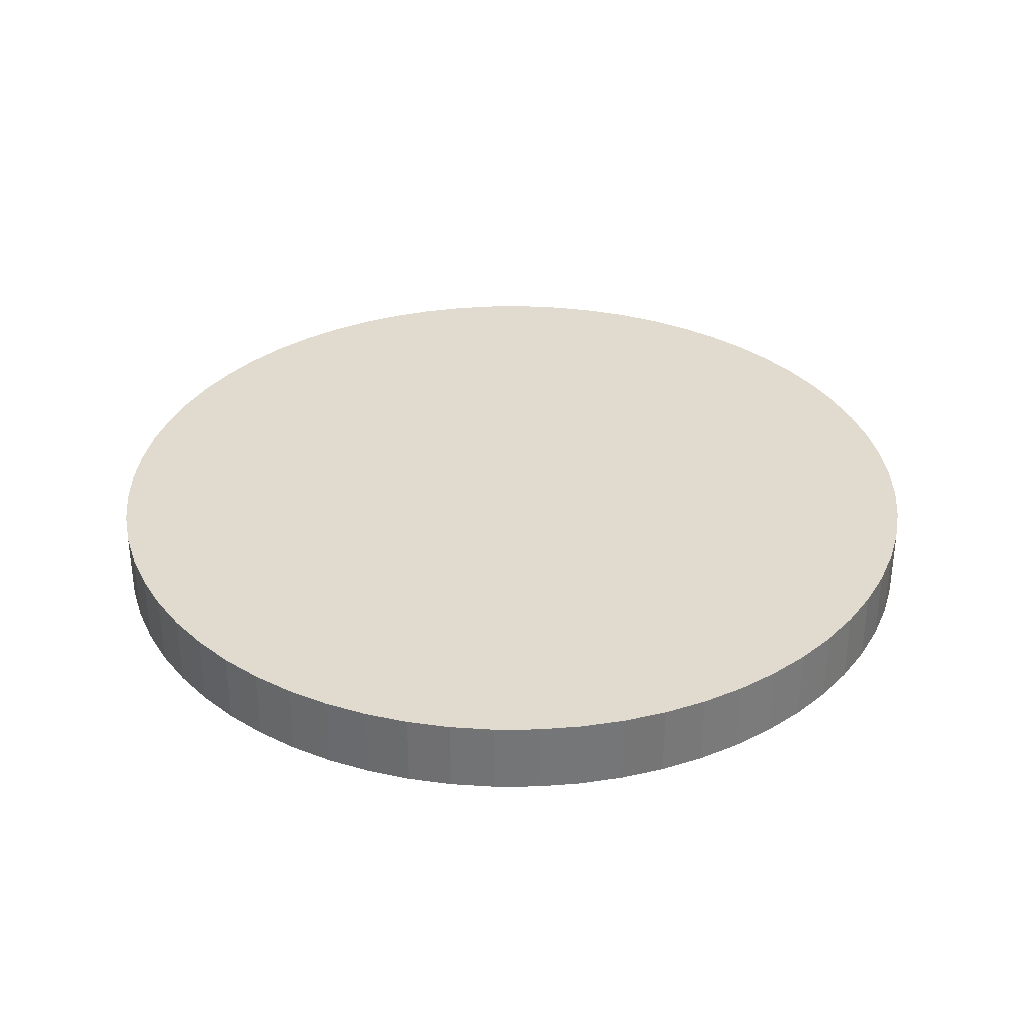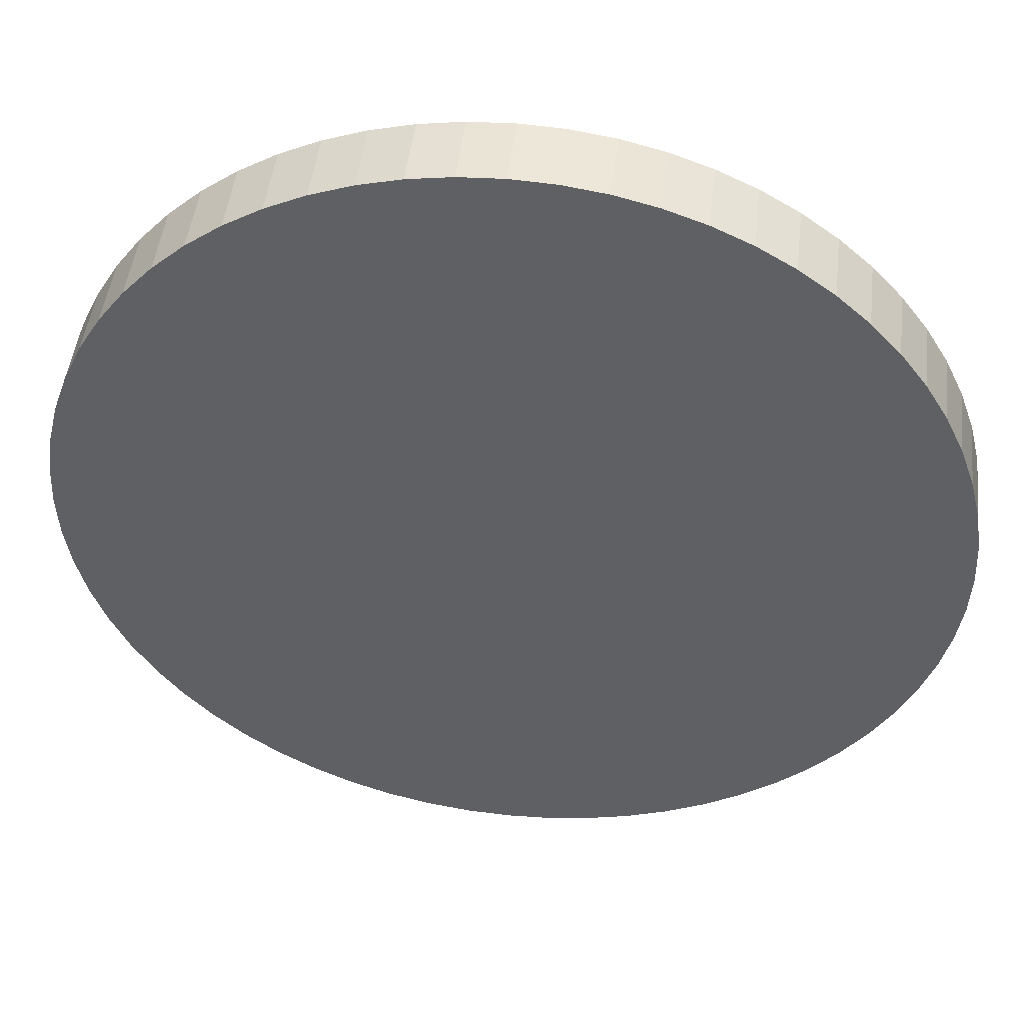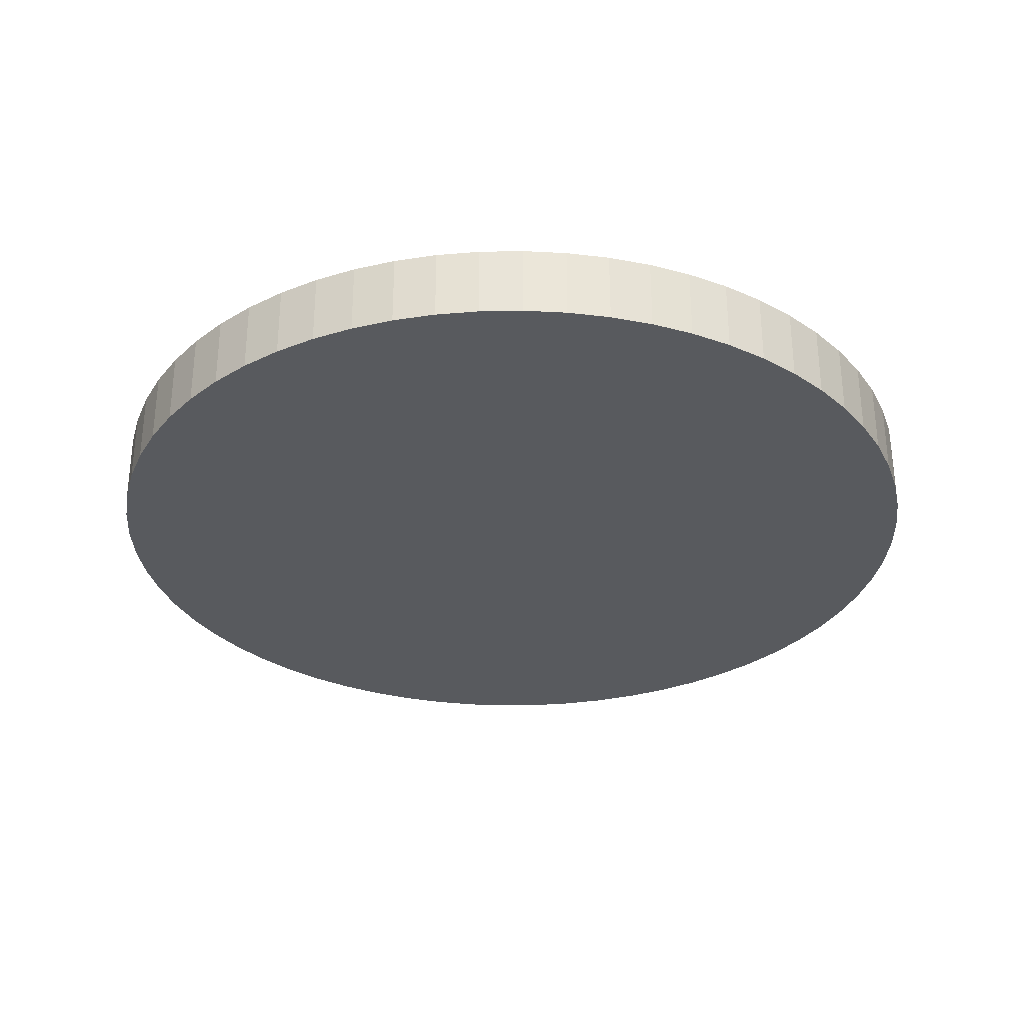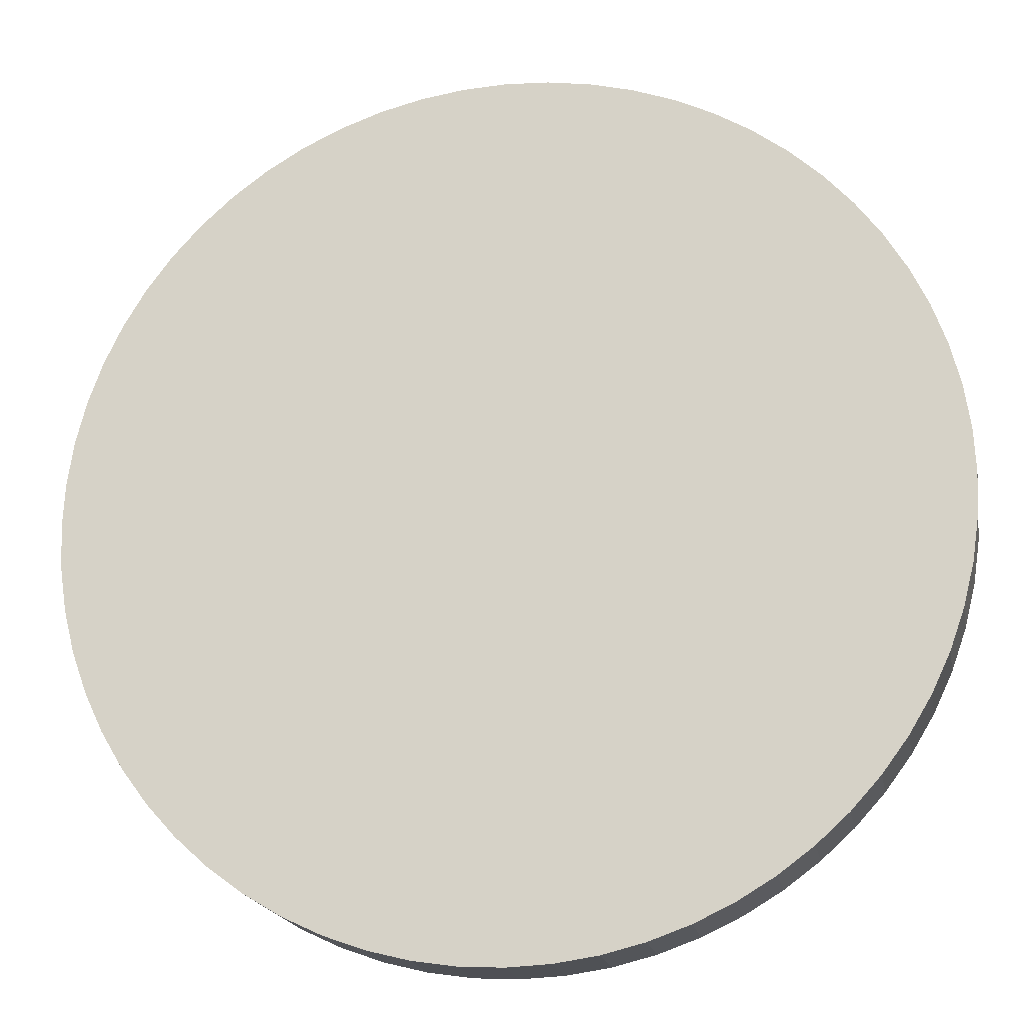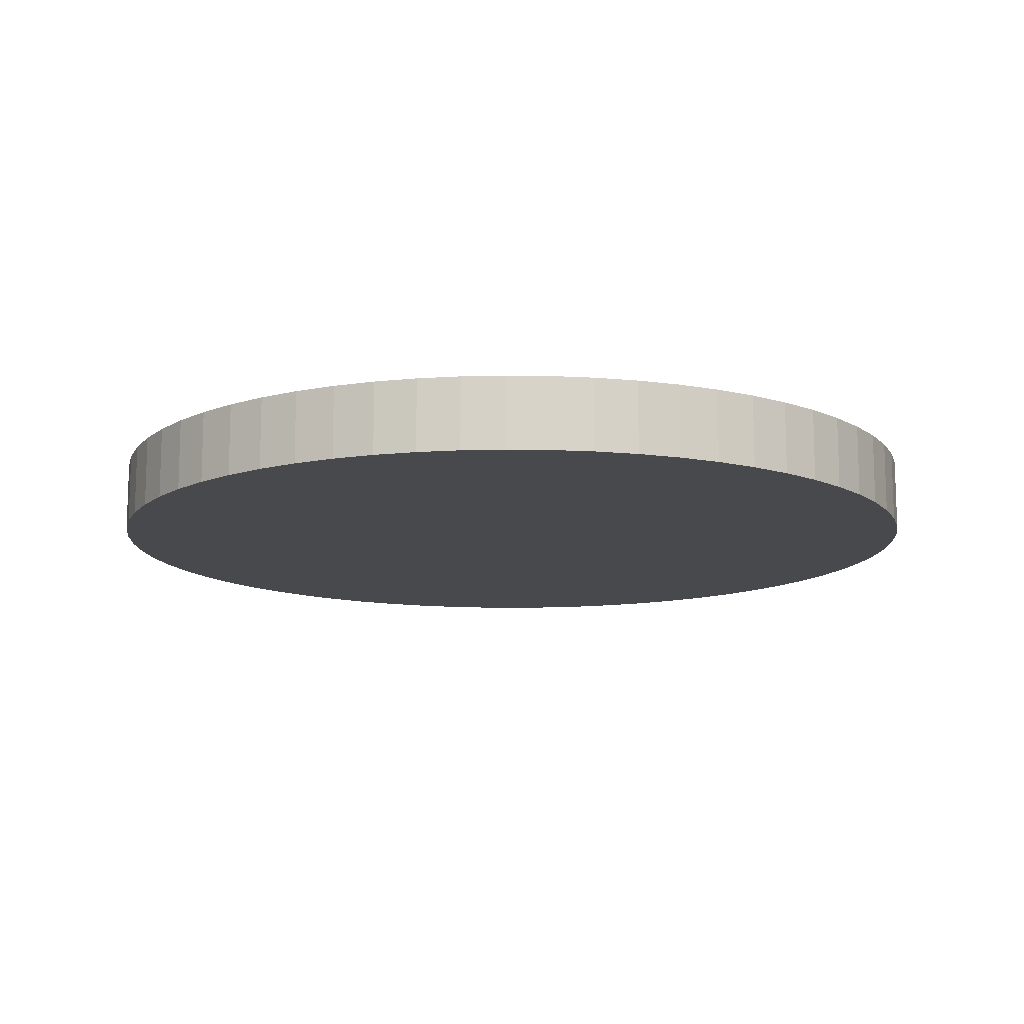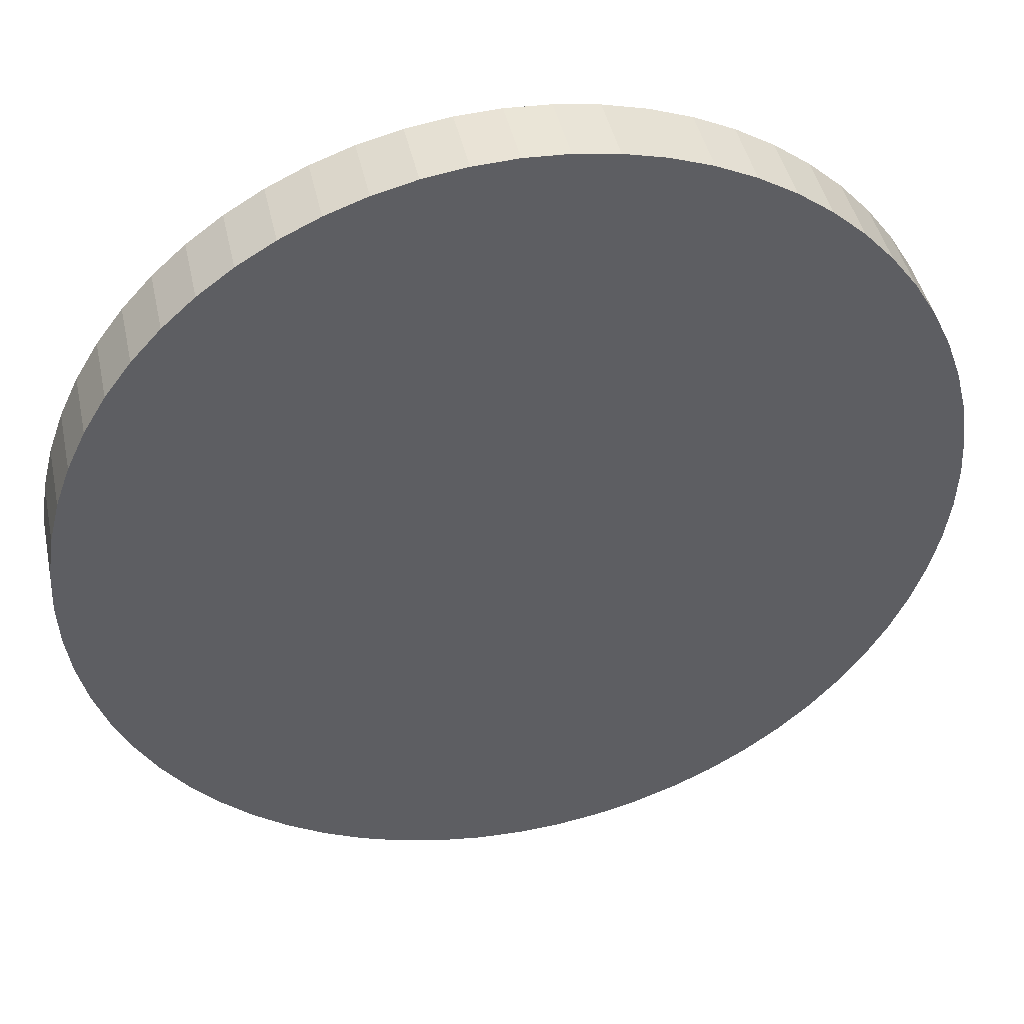
<metadata>
{"format":"obj","ext":"obj","renderer":"f3d","projection":"perspective","resolution":1024,"background":"white","views":[{"elev":33.6,"azim":-3.3,"up":"+Y"},{"elev":47.0,"azim":6.6,"up":"+Z"},{"elev":-31.1,"azim":-108.3,"up":"+Y"},{"elev":-18.7,"azim":-169.5,"up":"+Z"},{"elev":-12.5,"azim":135.8,"up":"+Y"},{"elev":43.8,"azim":-12.1,"up":"+Z"}]}
</metadata>
<code>
o Cylinder
v 0 -0.00125 -0.015
v 0 0.00125 -0.015
v 0.00147 -0.00125 -0.01493
v 0.00147 0.00125 -0.01493
v 0.002926 -0.00125 -0.01471
v 0.002926 0.00125 -0.01471
v 0.004354 -0.00125 -0.01435
v 0.004354 0.00125 -0.01435
v 0.00574 -0.00125 -0.01386
v 0.00574 0.00125 -0.01386
v 0.007071 -0.00125 -0.01323
v 0.007071 0.00125 -0.01323
v 0.008334 -0.00125 -0.01247
v 0.008334 0.00125 -0.01247
v 0.009516 -0.00125 -0.01159
v 0.009516 0.00125 -0.01159
v 0.01061 -0.00125 -0.01061
v 0.01061 0.00125 -0.01061
v 0.01159 -0.00125 -0.009516
v 0.01159 0.00125 -0.009516
v 0.01247 -0.00125 -0.008334
v 0.01247 0.00125 -0.008334
v 0.01323 -0.00125 -0.007071
v 0.01323 0.00125 -0.007071
v 0.01386 -0.00125 -0.00574
v 0.01386 0.00125 -0.00574
v 0.01435 -0.00125 -0.004354
v 0.01435 0.00125 -0.004354
v 0.01471 -0.00125 -0.002926
v 0.01471 0.00125 -0.002926
v 0.01493 -0.00125 -0.00147
v 0.01493 0.00125 -0.00147
v 0.015 -0.00125 0
v 0.015 0.00125 0
v 0.01493 -0.00125 0.00147
v 0.01493 0.00125 0.00147
v 0.01471 -0.00125 0.002926
v 0.01471 0.00125 0.002926
v 0.01435 -0.00125 0.004354
v 0.01435 0.00125 0.004354
v 0.01386 -0.00125 0.00574
v 0.01386 0.00125 0.00574
v 0.01323 -0.00125 0.007071
v 0.01323 0.00125 0.007071
v 0.01247 -0.00125 0.008334
v 0.01247 0.00125 0.008334
v 0.01159 -0.00125 0.009516
v 0.01159 0.00125 0.009516
v 0.01061 -0.00125 0.01061
v 0.01061 0.00125 0.01061
v 0.009516 -0.00125 0.01159
v 0.009516 0.00125 0.01159
v 0.008334 -0.00125 0.01247
v 0.008334 0.00125 0.01247
v 0.007071 -0.00125 0.01323
v 0.007071 0.00125 0.01323
v 0.00574 -0.00125 0.01386
v 0.00574 0.00125 0.01386
v 0.004354 -0.00125 0.01435
v 0.004354 0.00125 0.01435
v 0.002926 -0.00125 0.01471
v 0.002926 0.00125 0.01471
v 0.00147 -0.00125 0.01493
v 0.00147 0.00125 0.01493
v 0 -0.00125 0.015
v 0 0.00125 0.015
v -0.00147 -0.00125 0.01493
v -0.00147 0.00125 0.01493
v -0.002926 -0.00125 0.01471
v -0.002926 0.00125 0.01471
v -0.004354 -0.00125 0.01435
v -0.004354 0.00125 0.01435
v -0.00574 -0.00125 0.01386
v -0.00574 0.00125 0.01386
v -0.007071 -0.00125 0.01323
v -0.007071 0.00125 0.01323
v -0.008334 -0.00125 0.01247
v -0.008334 0.00125 0.01247
v -0.009516 -0.00125 0.01159
v -0.009516 0.00125 0.01159
v -0.01061 -0.00125 0.01061
v -0.01061 0.00125 0.01061
v -0.01159 -0.00125 0.009516
v -0.01159 0.00125 0.009516
v -0.01247 -0.00125 0.008334
v -0.01247 0.00125 0.008334
v -0.01323 -0.00125 0.007071
v -0.01323 0.00125 0.007071
v -0.01386 -0.00125 0.00574
v -0.01386 0.00125 0.00574
v -0.01435 -0.00125 0.004354
v -0.01435 0.00125 0.004354
v -0.01471 -0.00125 0.002926
v -0.01471 0.00125 0.002926
v -0.01493 -0.00125 0.00147
v -0.01493 0.00125 0.00147
v -0.015 -0.00125 0
v -0.015 0.00125 0
v -0.01493 -0.00125 -0.00147
v -0.01493 0.00125 -0.00147
v -0.01471 -0.00125 -0.002926
v -0.01471 0.00125 -0.002926
v -0.01435 -0.00125 -0.004354
v -0.01435 0.00125 -0.004354
v -0.01386 -0.00125 -0.00574
v -0.01386 0.00125 -0.00574
v -0.01323 -0.00125 -0.007071
v -0.01323 0.00125 -0.007071
v -0.01247 -0.00125 -0.008334
v -0.01247 0.00125 -0.008334
v -0.01159 -0.00125 -0.009516
v -0.01159 0.00125 -0.009516
v -0.01061 -0.00125 -0.01061
v -0.01061 0.00125 -0.01061
v -0.009516 -0.00125 -0.01159
v -0.009516 0.00125 -0.01159
v -0.008334 -0.00125 -0.01247
v -0.008334 0.00125 -0.01247
v -0.007071 -0.00125 -0.01323
v -0.007071 0.00125 -0.01323
v -0.00574 -0.00125 -0.01386
v -0.00574 0.00125 -0.01386
v -0.004354 -0.00125 -0.01435
v -0.004354 0.00125 -0.01435
v -0.002926 -0.00125 -0.01471
v -0.002926 0.00125 -0.01471
v -0.00147 -0.00125 -0.01493
v -0.00147 0.00125 -0.01493
f 1 2 4 3
f 3 4 6 5
f 5 6 8 7
f 7 8 10 9
f 9 10 12 11
f 11 12 14 13
f 13 14 16 15
f 15 16 18 17
f 17 18 20 19
f 19 20 22 21
f 21 22 24 23
f 23 24 26 25
f 25 26 28 27
f 27 28 30 29
f 29 30 32 31
f 31 32 34 33
f 33 34 36 35
f 35 36 38 37
f 37 38 40 39
f 39 40 42 41
f 41 42 44 43
f 43 44 46 45
f 45 46 48 47
f 47 48 50 49
f 49 50 52 51
f 51 52 54 53
f 53 54 56 55
f 55 56 58 57
f 57 58 60 59
f 59 60 62 61
f 61 62 64 63
f 63 64 66 65
f 65 66 68 67
f 67 68 70 69
f 69 70 72 71
f 71 72 74 73
f 73 74 76 75
f 75 76 78 77
f 77 78 80 79
f 79 80 82 81
f 81 82 84 83
f 83 84 86 85
f 85 86 88 87
f 87 88 90 89
f 89 90 92 91
f 91 92 94 93
f 93 94 96 95
f 95 96 98 97
f 97 98 100 99
f 99 100 102 101
f 101 102 104 103
f 103 104 106 105
f 105 106 108 107
f 107 108 110 109
f 109 110 112 111
f 111 112 114 113
f 113 114 116 115
f 115 116 118 117
f 117 118 120 119
f 119 120 122 121
f 121 122 124 123
f 123 124 126 125
f 4 2 128 126 124 122 120 118 116 114 112 110 108 106 104 102 100 98 96 94 92 90 88 86 84 82 80 78 76 74 72 70 68 66 64 62 60 58 56 54 52 50 48 46 44 42 40 38 36 34 32 30 28 26 24 22 20 18 16 14 12 10 8 6
f 125 126 128 127
f 127 128 2 1
f 1 3 5 7 9 11 13 15 17 19 21 23 25 27 29 31 33 35 37 39 41 43 45 47 49 51 53 55 57 59 61 63 65 67 69 71 73 75 77 79 81 83 85 87 89 91 93 95 97 99 101 103 105 107 109 111 113 115 117 119 121 123 125 127

</code>
